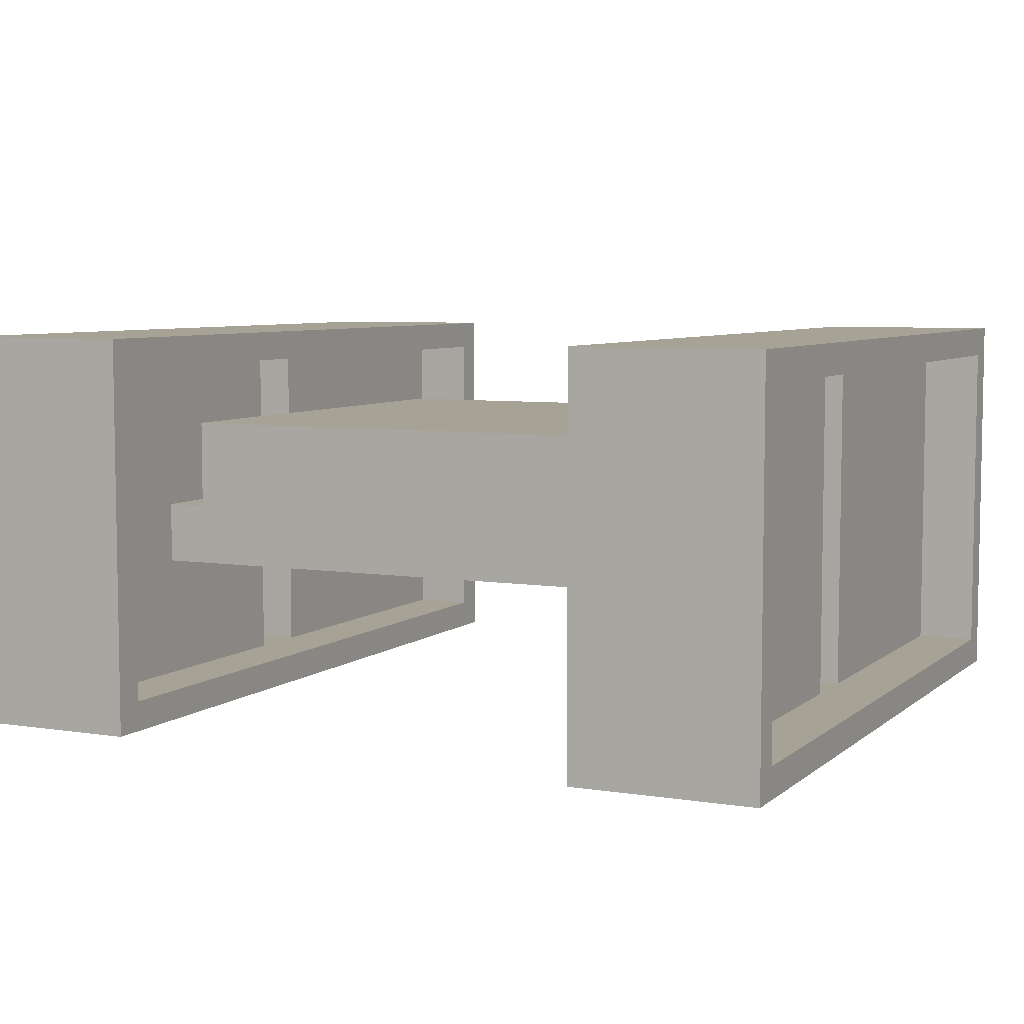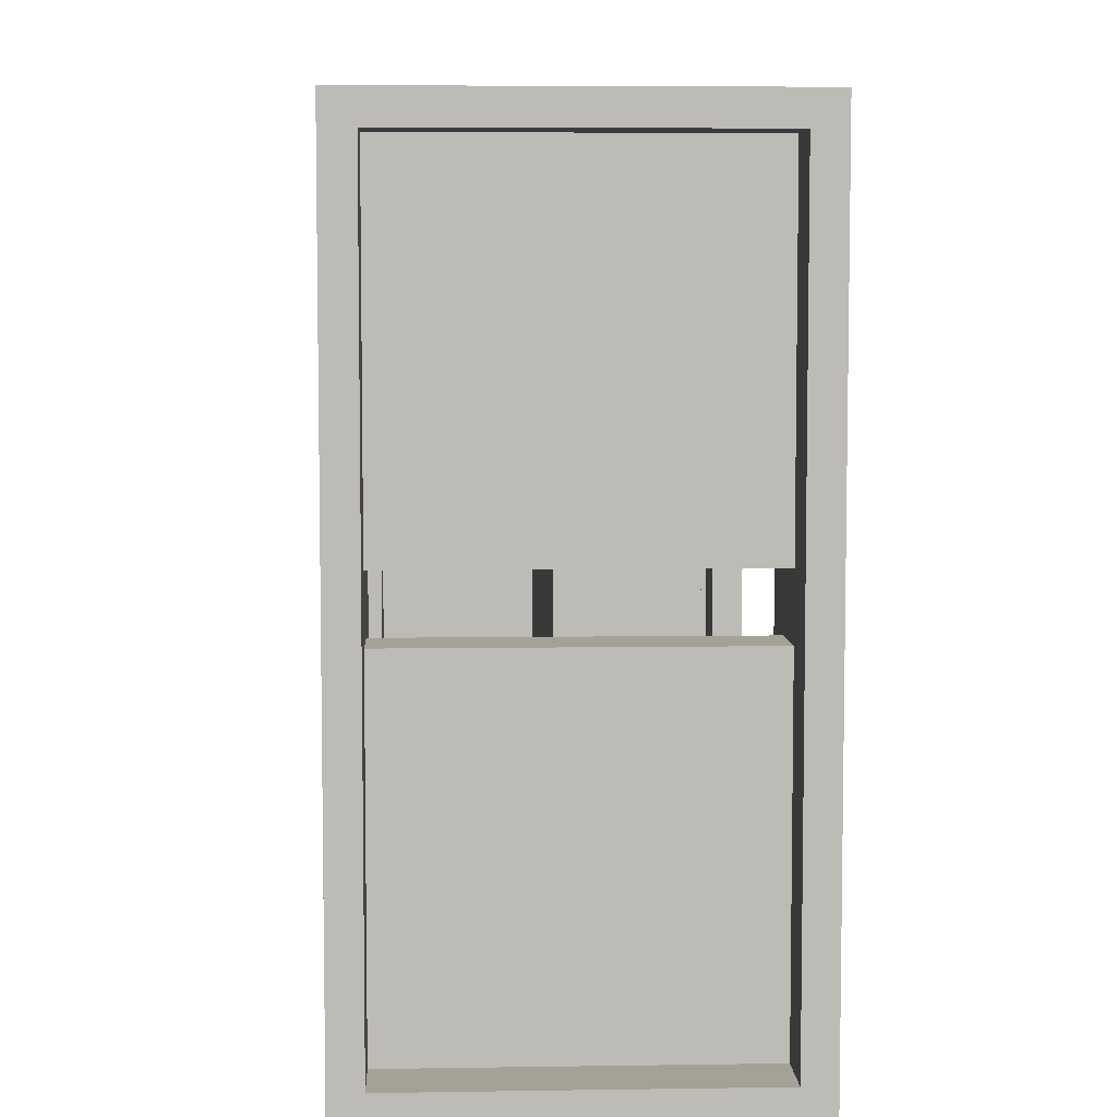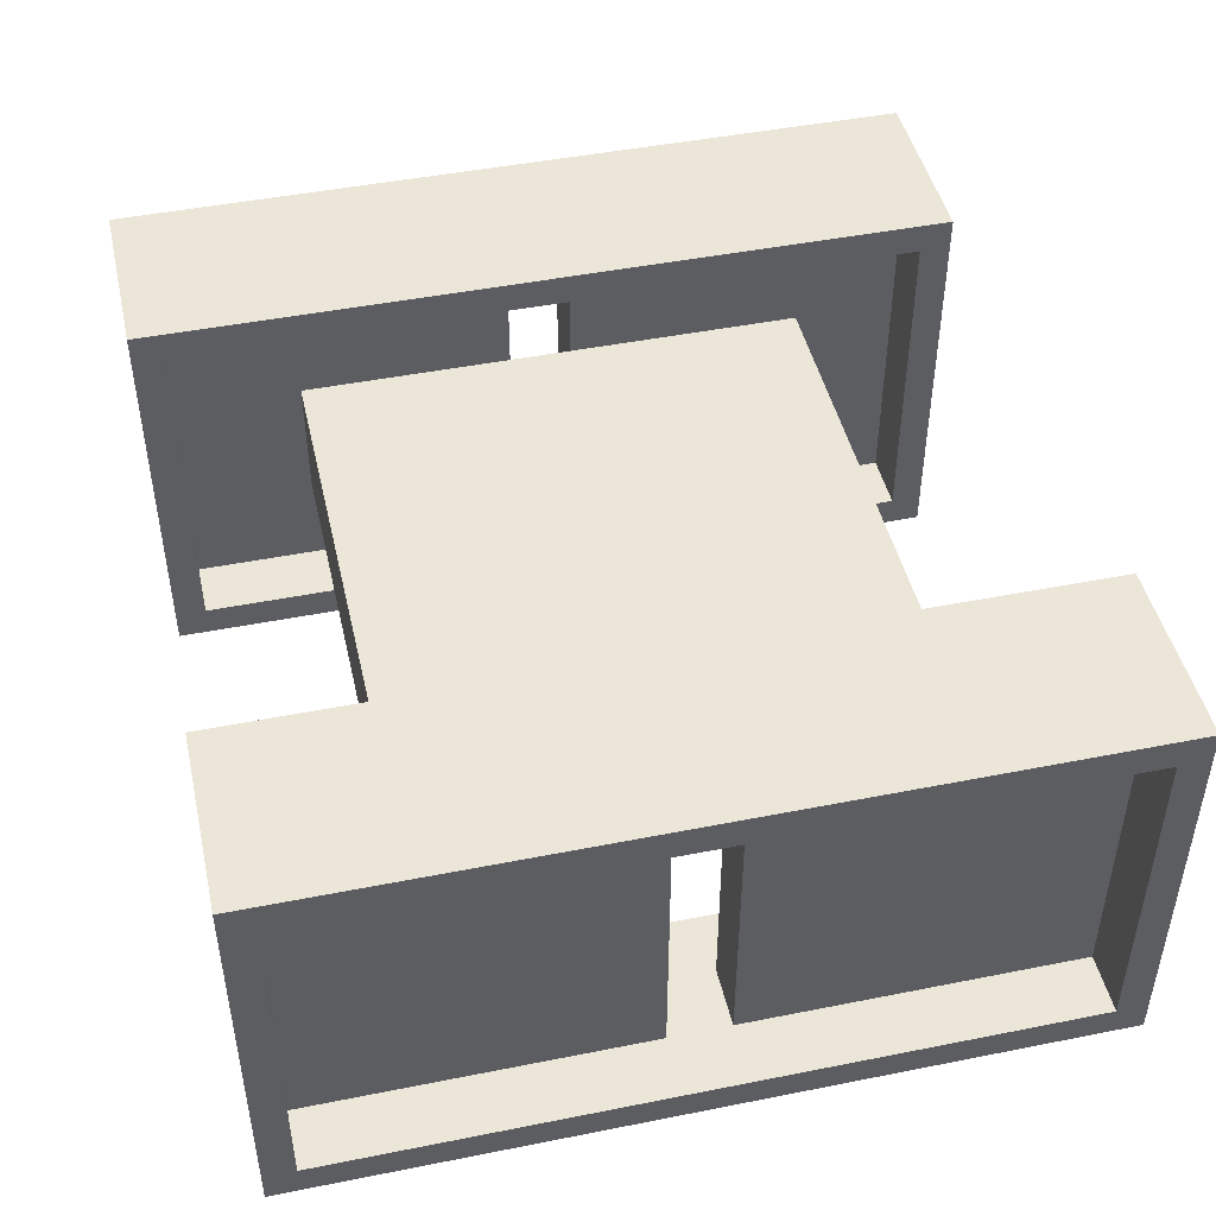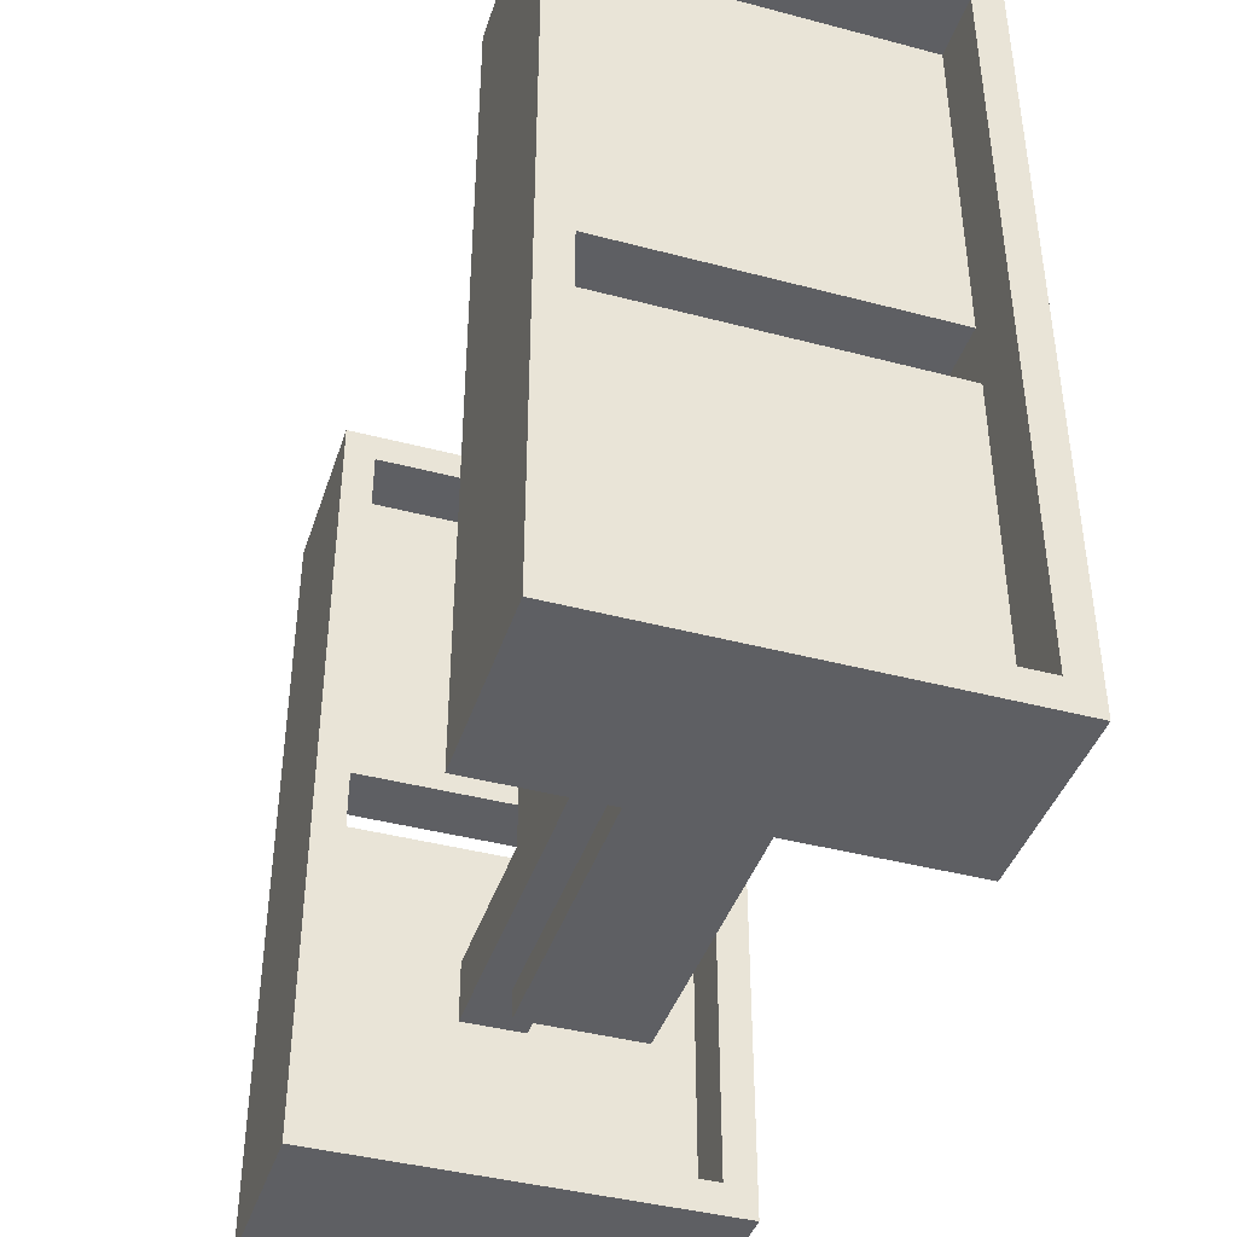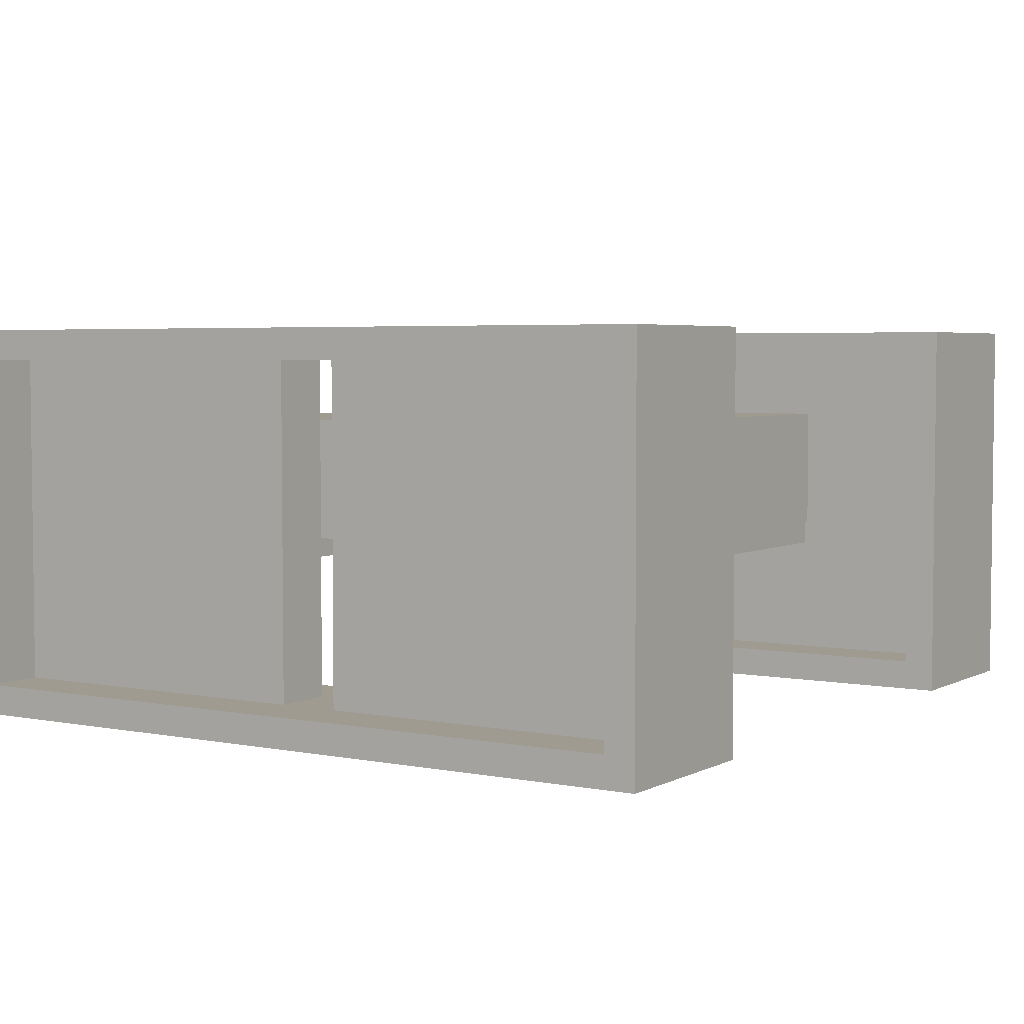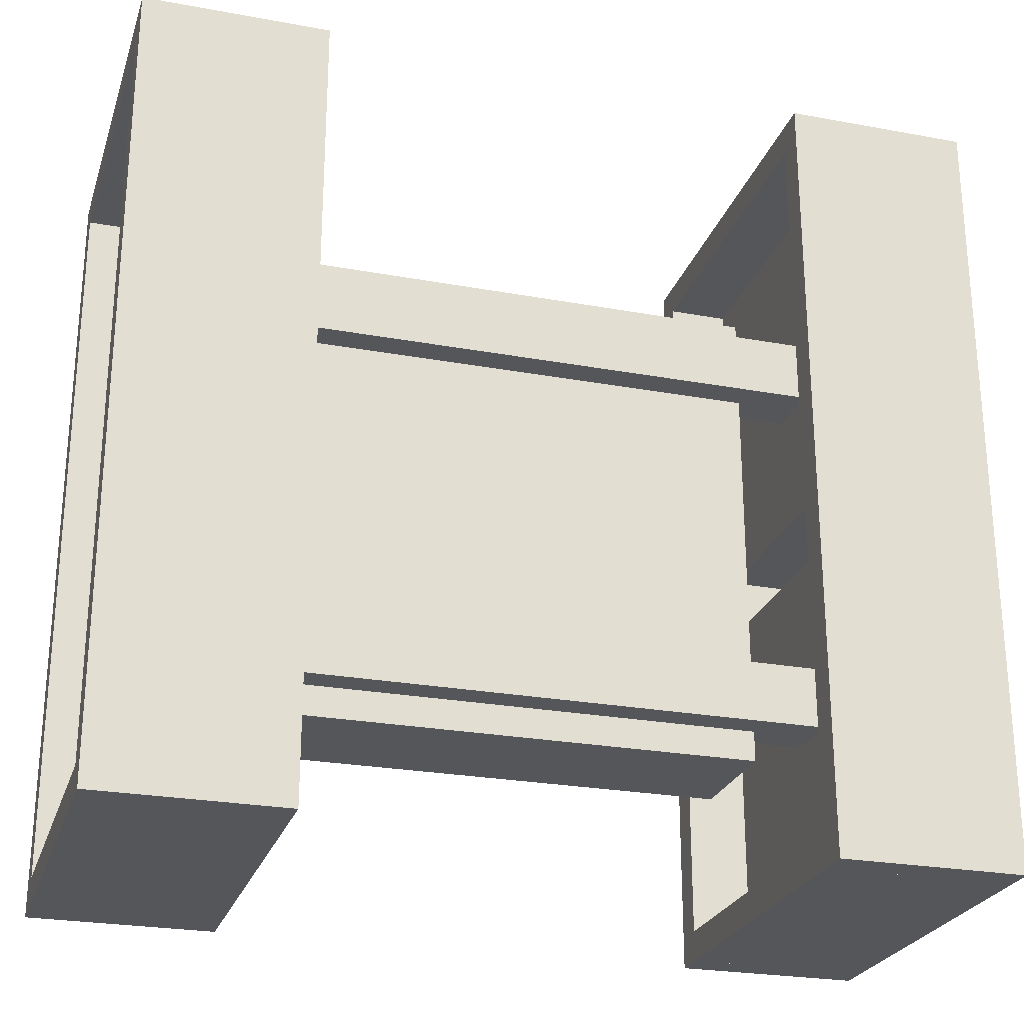
<metadata>
{"format":"obj","ext":"obj","renderer":"f3d","projection":"perspective","resolution":1024,"background":"white","views":[{"elev":6.3,"azim":-154.5,"up":"+Y"},{"elev":6.1,"azim":87.4,"up":"+Z"},{"elev":46.2,"azim":-102.8,"up":"+Y"},{"elev":-41.6,"azim":72.3,"up":"+Z"},{"elev":4.1,"azim":-57.4,"up":"+Y"},{"elev":-25.4,"azim":-16.5,"up":"+Z"}]}
</metadata>
<code>
o cube3
v 0.875 0 -0.8125
v 0.5 0 -0.8125
v 0.5 0.0625 -0.8125
v 0.875 0.0625 -0.8125
v 0.875 0 0.8125
v 0.875 0.0625 0.8125
v 0.5 0 0.8125
v 0.5 0.0625 0.8125
f 1 2 3 4
f 5 1 4 6
f 7 5 6 8
f 2 7 8 3
f 8 6 4 3
f 2 1 5 7
o cube4
v 0.875 0.75 -0.8125
v 0.5 0.75 -0.8125
v 0.5 0.8125 -0.8125
v 0.875 0.8125 -0.8125
v 0.875 0.75 0.8125
v 0.875 0.8125 0.8125
v 0.5 0.75 0.8125
v 0.5 0.8125 0.8125
f 9 10 11 12
f 13 9 12 14
f 15 13 14 16
f 10 15 16 11
f 16 14 12 11
f 10 9 13 15
o cube5
v 0.875 0.0625 0.75
v 0.5 0.0625 0.75
v 0.5 0.75 0.75
v 0.875 0.75 0.75
v 0.875 0.0625 0.8125
v 0.875 0.75 0.8125
v 0.5 0.0625 0.8125
v 0.5 0.75 0.8125
f 17 18 19 20
f 21 17 20 22
f 23 21 22 24
f 18 23 24 19
f 24 22 20 19
f 18 17 21 23
o cube6
v 0.875 0.0625 -0.8125
v 0.5 0.0625 -0.8125
v 0.5 0.75 -0.8125
v 0.875 0.75 -0.8125
v 0.875 0.0625 -0.75
v 0.875 0.75 -0.75
v 0.5 0.0625 -0.75
v 0.5 0.75 -0.75
f 25 26 27 28
f 29 25 28 30
f 31 29 30 32
f 26 31 32 27
f 32 30 28 27
f 26 25 29 31
o wl0
v 0.75 0.0625 0.0625
v 0.625 0.0625 0.0625
v 0.625 0.75 0.0625
v 0.75 0.75 0.0625
v 0.75 0.0625 0.75
v 0.75 0.75 0.75
v 0.625 0.0625 0.75
v 0.625 0.75 0.75
f 33 34 35 36
f 37 33 36 38
f 39 37 38 40
f 34 39 40 35
f 40 38 36 35
f 34 33 37 39
o wl1
v 0.75 0.0625 -0.75
v 0.625 0.0625 -0.75
v 0.625 0.75 -0.75
v 0.75 0.75 -0.75
v 0.75 0.0625 -0.0625
v 0.75 0.75 -0.0625
v 0.625 0.0625 -0.0625
v 0.625 0.75 -0.0625
f 41 42 43 44
f 45 41 44 46
f 47 45 46 48
f 42 47 48 43
f 48 46 44 43
f 42 41 45 47
o cube9
v -0.5 0 -0.8125
v -0.875 0 -0.8125
v -0.875 0.0625 -0.8125
v -0.5 0.0625 -0.8125
v -0.5 0 0.8125
v -0.5 0.0625 0.8125
v -0.875 0 0.8125
v -0.875 0.0625 0.8125
f 49 50 51 52
f 53 49 52 54
f 55 53 54 56
f 50 55 56 51
f 56 54 52 51
f 50 49 53 55
o cube10
v -0.5 0.75 -0.8125
v -0.875 0.75 -0.8125
v -0.875 0.8125 -0.8125
v -0.5 0.8125 -0.8125
v -0.5 0.75 0.8125
v -0.5 0.8125 0.8125
v -0.875 0.75 0.8125
v -0.875 0.8125 0.8125
f 57 58 59 60
f 61 57 60 62
f 63 61 62 64
f 58 63 64 59
f 64 62 60 59
f 58 57 61 63
o cube11
v -0.5 0.0625 0.75
v -0.875 0.0625 0.75
v -0.875 0.75 0.75
v -0.5 0.75 0.75
v -0.5 0.0625 0.8125
v -0.5 0.75 0.8125
v -0.875 0.0625 0.8125
v -0.875 0.75 0.8125
f 65 66 67 68
f 69 65 68 70
f 71 69 70 72
f 66 71 72 67
f 72 70 68 67
f 66 65 69 71
o cube12
v -0.5 0.0625 -0.8125
v -0.875 0.0625 -0.8125
v -0.875 0.75 -0.8125
v -0.5 0.75 -0.8125
v -0.5 0.0625 -0.75
v -0.5 0.75 -0.75
v -0.875 0.0625 -0.75
v -0.875 0.75 -0.75
f 73 74 75 76
f 77 73 76 78
f 79 77 78 80
f 74 79 80 75
f 80 78 76 75
f 74 73 77 79
o wr0
v -0.625 0.0625 0.0625
v -0.75 0.0625 0.0625
v -0.75 0.75 0.0625
v -0.625 0.75 0.0625
v -0.625 0.0625 0.75
v -0.625 0.75 0.75
v -0.75 0.0625 0.75
v -0.75 0.75 0.75
f 81 82 83 84
f 85 81 84 86
f 87 85 86 88
f 82 87 88 83
f 88 86 84 83
f 82 81 85 87
o wr1
v -0.625 0.0625 -0.75
v -0.75 0.0625 -0.75
v -0.75 0.75 -0.75
v -0.625 0.75 -0.75
v -0.625 0.0625 -0.0625
v -0.625 0.75 -0.0625
v -0.75 0.0625 -0.0625
v -0.75 0.75 -0.0625
f 89 90 91 92
f 93 89 92 94
f 95 93 94 96
f 90 95 96 91
f 96 94 92 91
f 90 89 93 95
o cube
v 0.5 0.375 -0.5
v -0.5 0.375 -0.5
v -0.5 0.625 -0.5
v 0.5 0.625 -0.5
v 0.5 0.375 0.5
v 0.5 0.625 0.5
v -0.5 0.375 0.5
v -0.5 0.625 0.5
f 97 98 99 100
f 101 97 100 102
f 103 101 102 104
f 98 103 104 99
f 104 102 100 99
f 98 97 101 103
o cube1
v 0.625 0.3125 0.3125
v -0.625 0.3125 0.3125
v -0.625 0.4375 0.3125
v 0.625 0.4375 0.3125
v 0.625 0.3125 0.4375
v 0.625 0.4375 0.4375
v -0.625 0.3125 0.4375
v -0.625 0.4375 0.4375
f 105 106 107 108
f 109 105 108 110
f 111 109 110 112
f 106 111 112 107
f 112 110 108 107
f 106 105 109 111
o cube2
v 0.625 0.3125 -0.4375
v -0.625 0.3125 -0.4375
v -0.625 0.4375 -0.4375
v 0.625 0.4375 -0.4375
v 0.625 0.3125 -0.3125
v 0.625 0.4375 -0.3125
v -0.625 0.3125 -0.3125
v -0.625 0.4375 -0.3125
f 113 114 115 116
f 117 113 116 118
f 119 117 118 120
f 114 119 120 115
f 120 118 116 115
f 114 113 117 119

</code>
